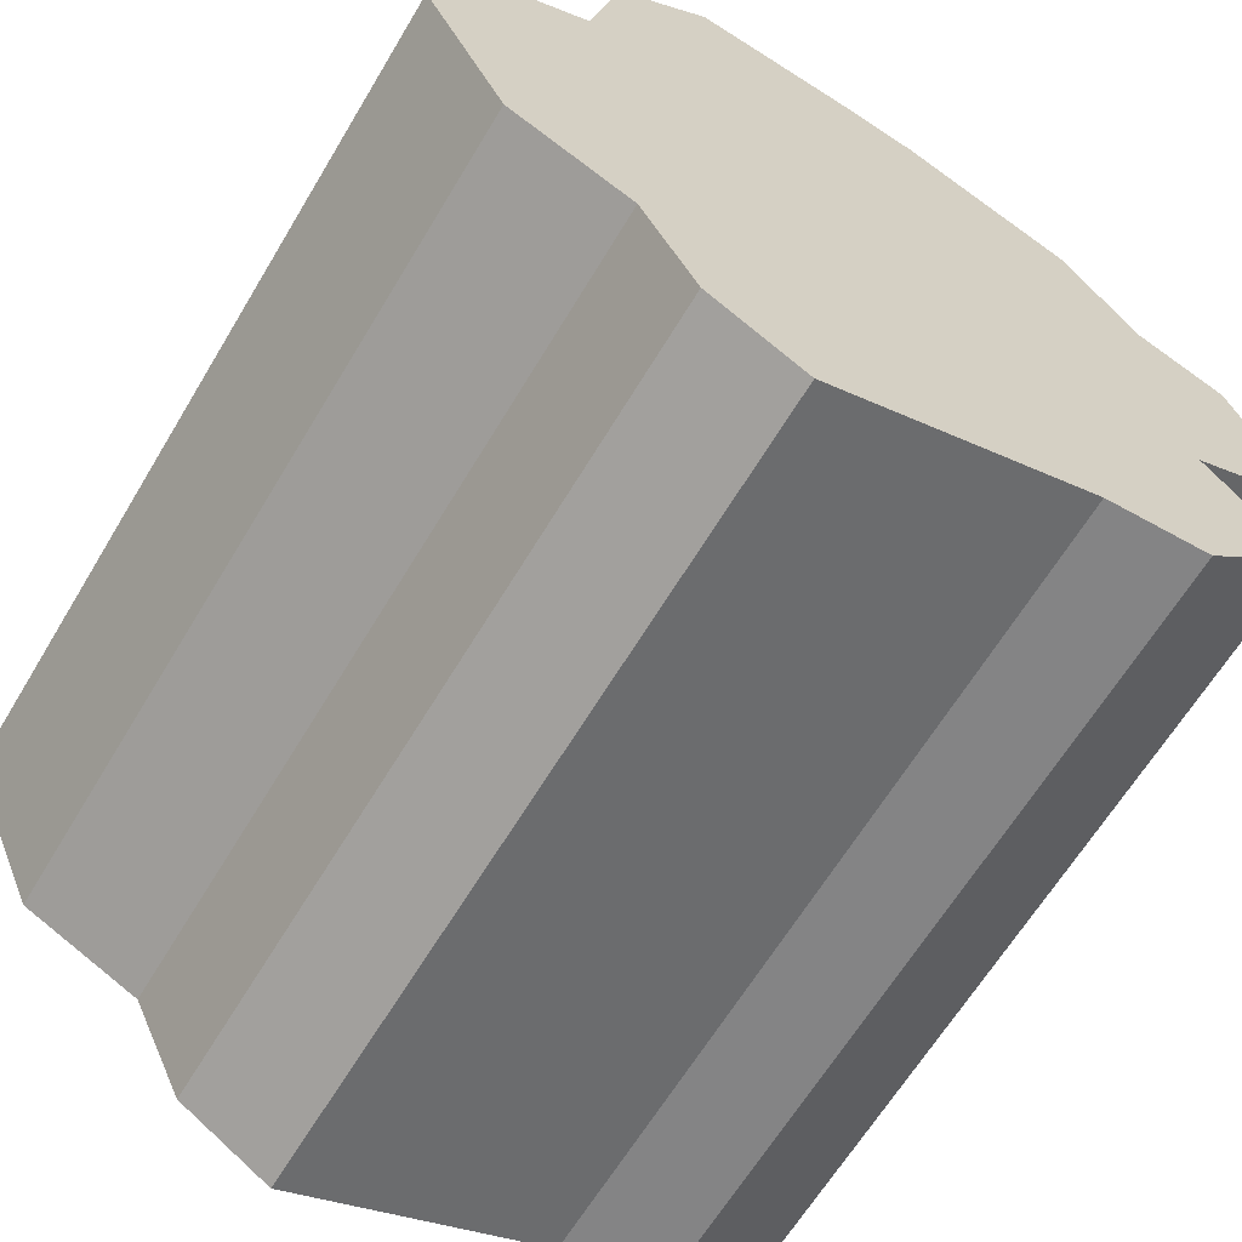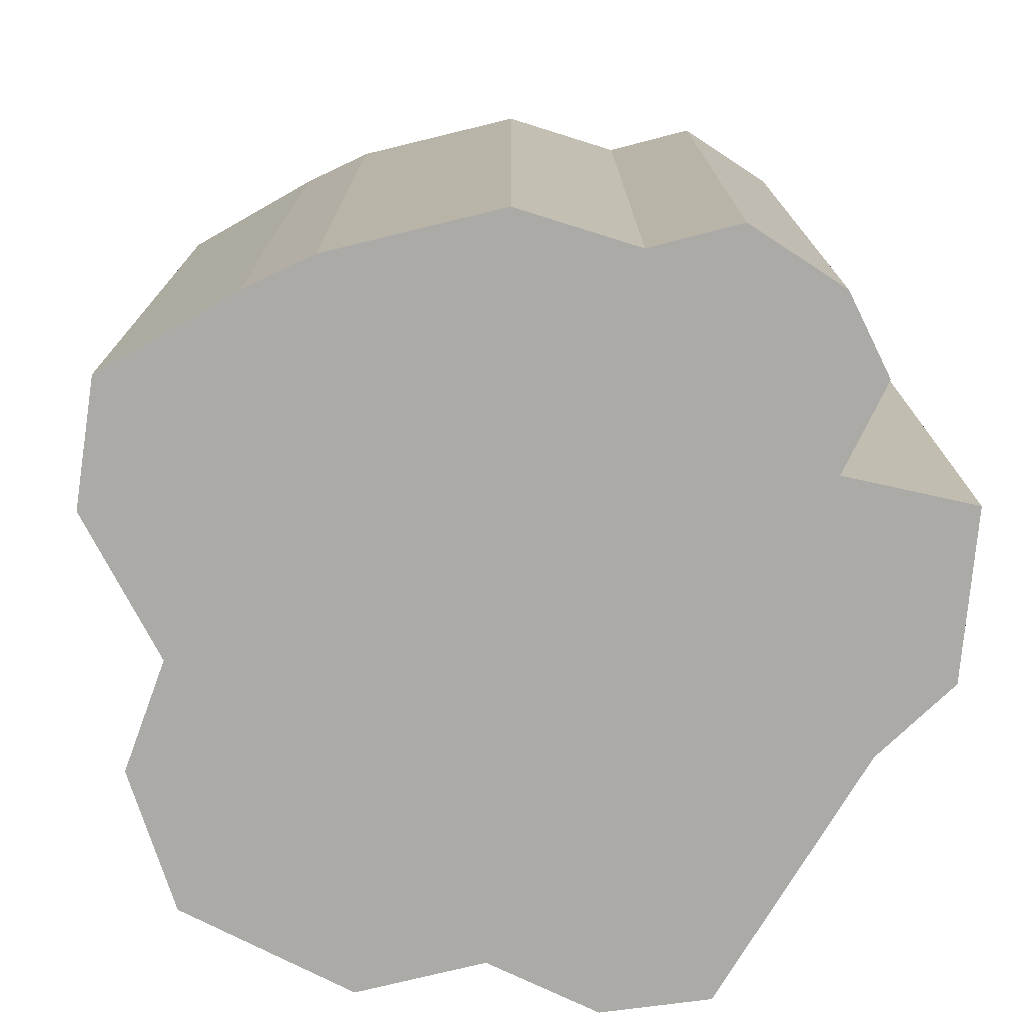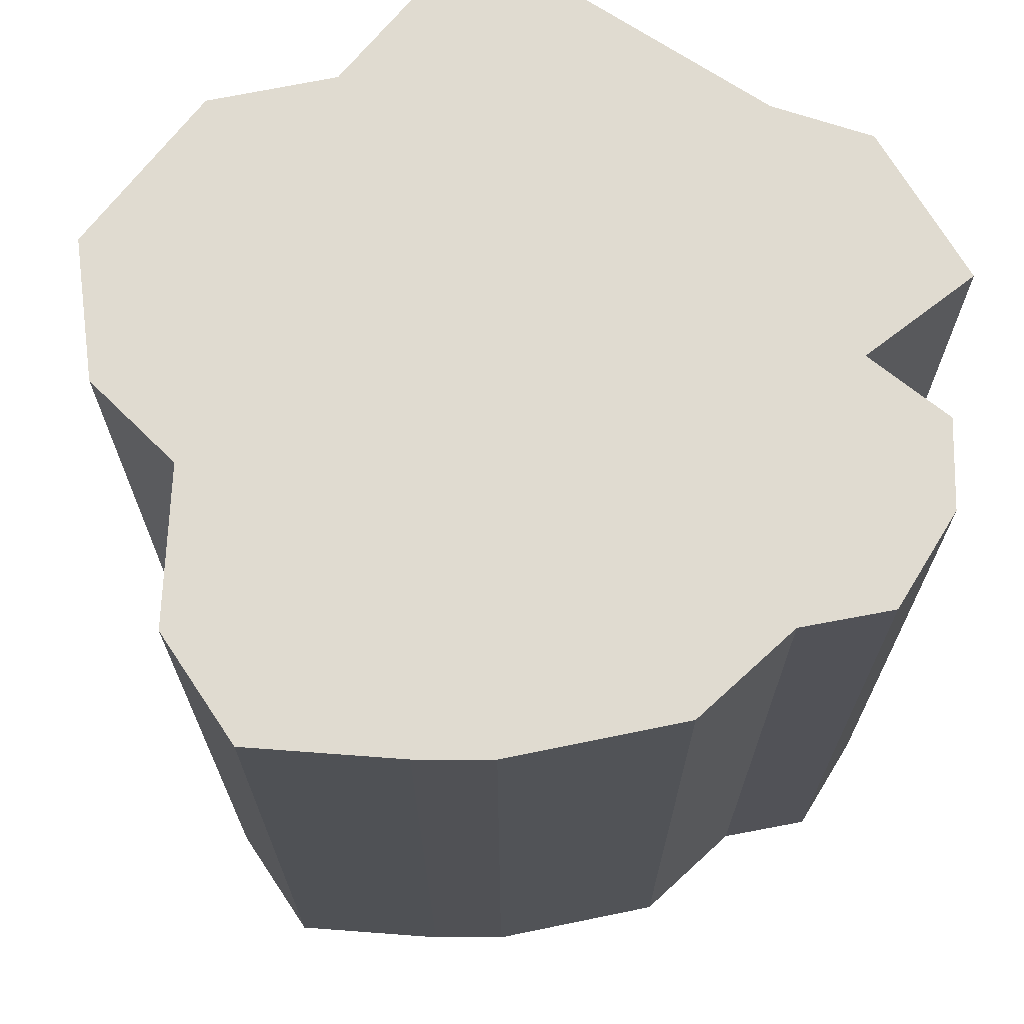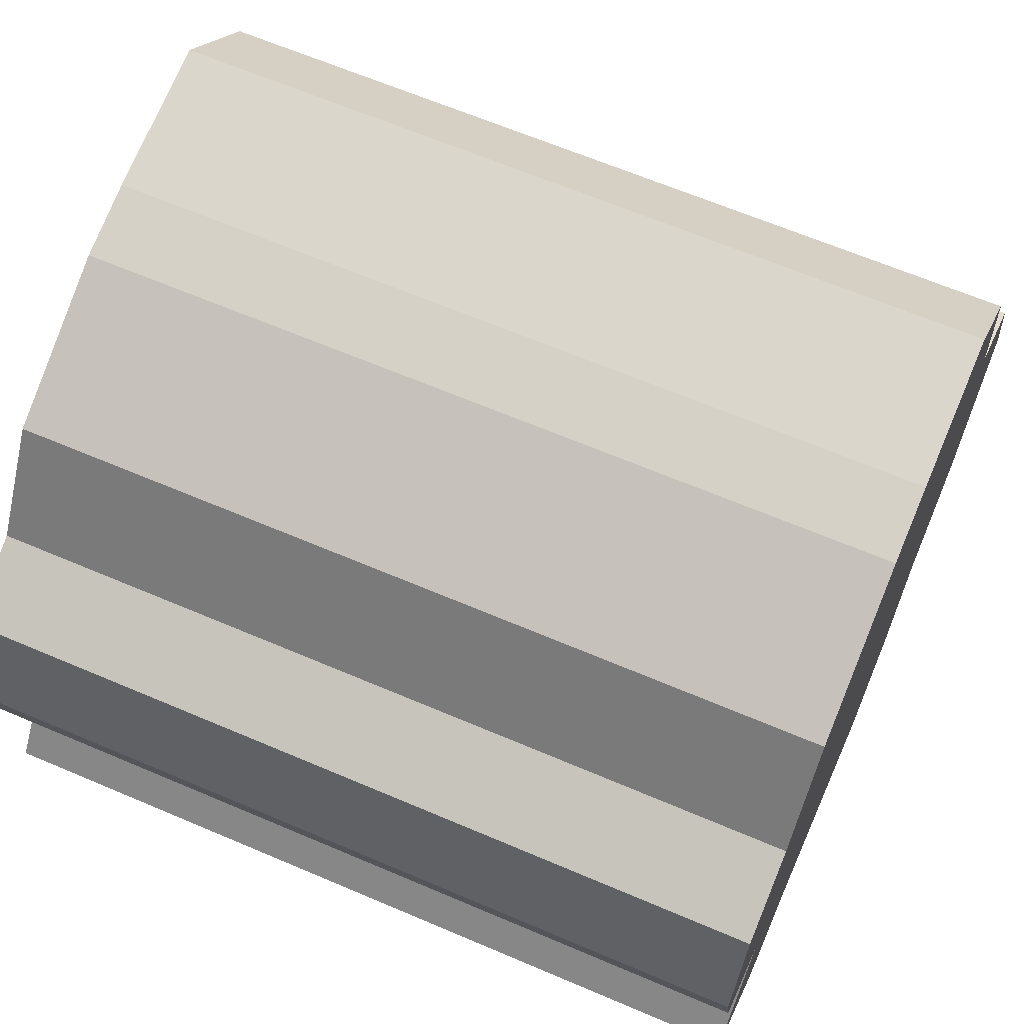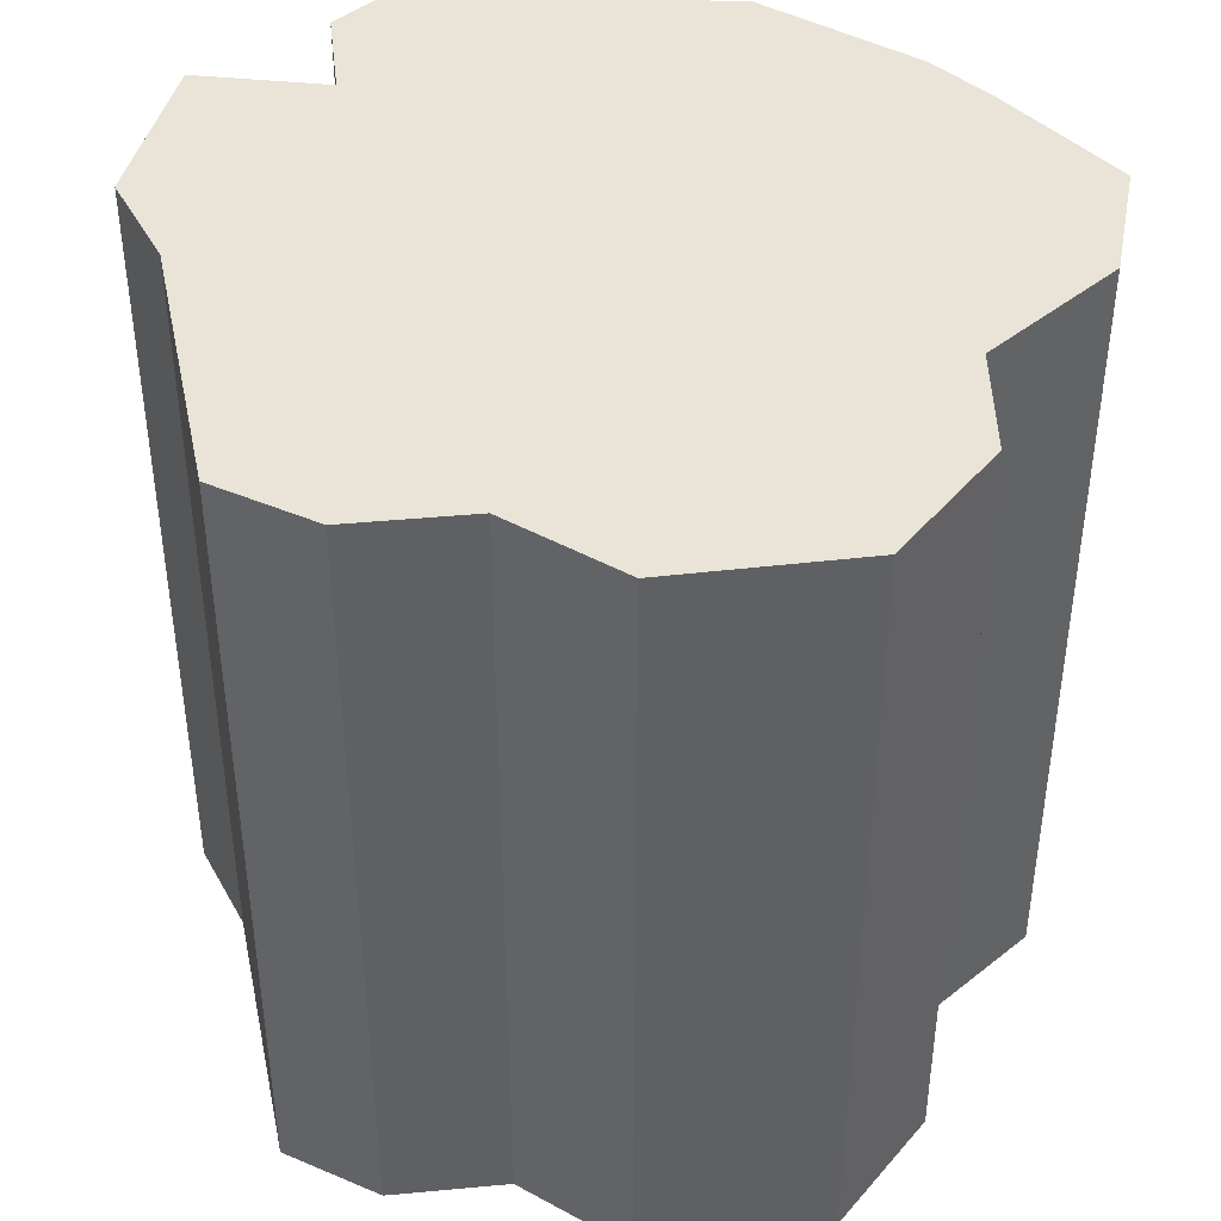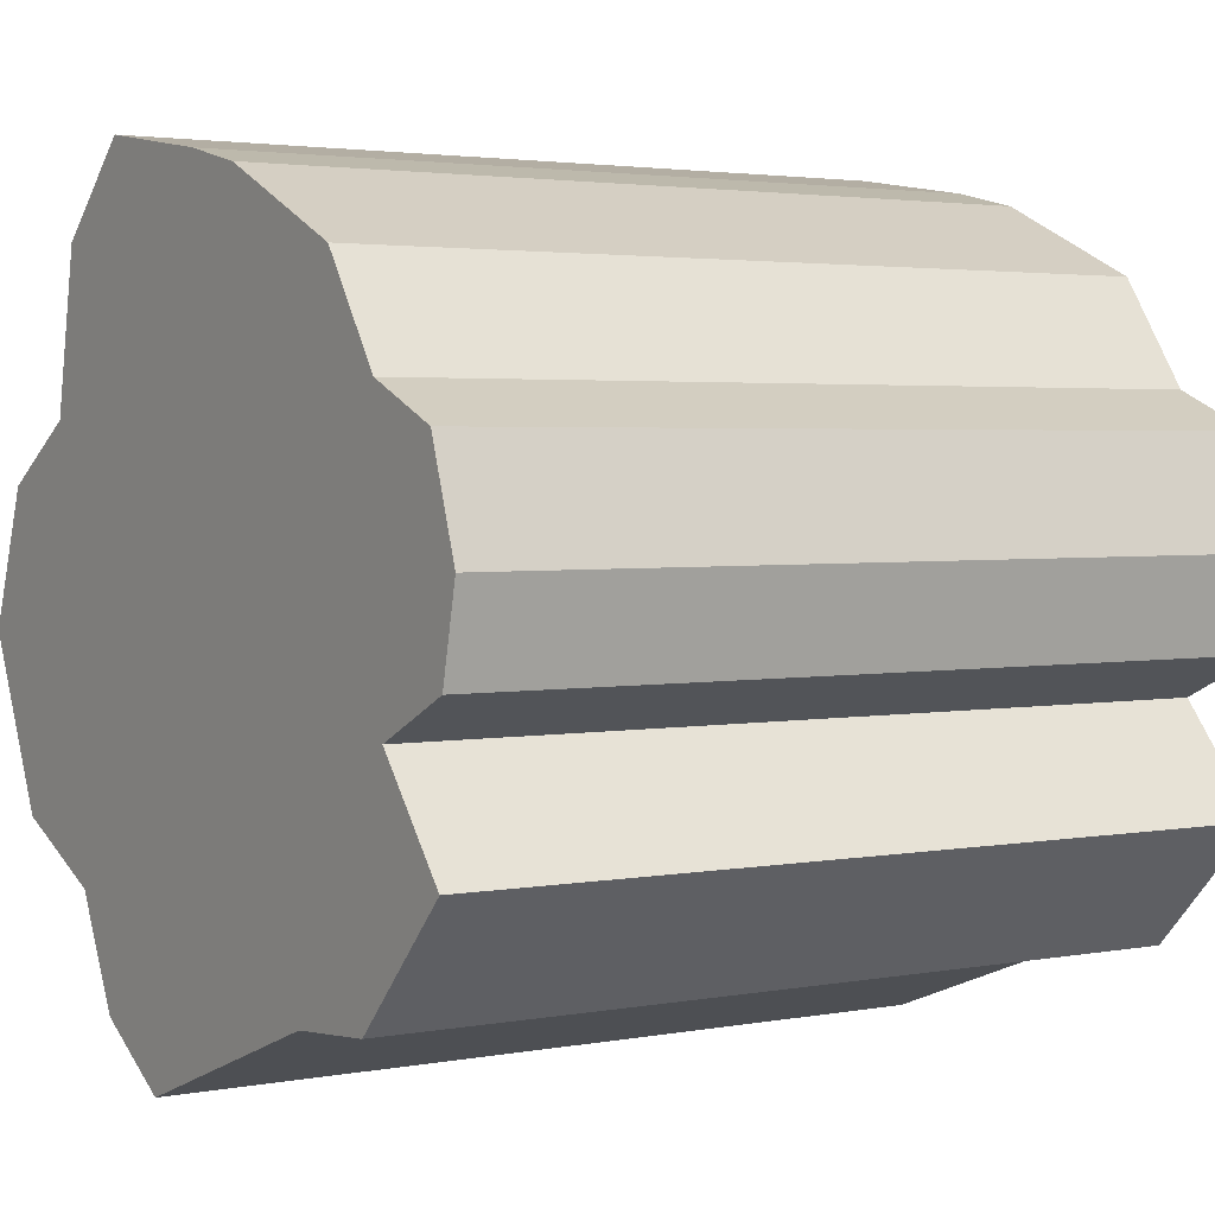
<metadata>
{"format":"obj","ext":"obj","renderer":"f3d","projection":"perspective","resolution":1024,"background":"white","views":[{"elev":-63.9,"azim":-30.9,"up":"+Z"},{"elev":-76.0,"azim":38.4,"up":"+Y"},{"elev":69.9,"azim":13.1,"up":"+Y"},{"elev":64.5,"azim":113.3,"up":"+Z"},{"elev":43.4,"azim":-122.4,"up":"+Y"},{"elev":2.8,"azim":56.7,"up":"+Z"}]}
</metadata>
<code>
o bigRock_04_Col
g PolyShape
v 3.277 9.279 16.8
v 2.134 9.279 15.73
v 1.771 9.279 13.8
v 0.571 9.279 13.07
v -0.04849 9.279 11.4
v 0.9001 9.279 9.333
v 2.333 9.279 8.675
v 2.976 9.279 7.364
v 4.114 9.279 6.681
v 7.366 9.279 7.9
v 8.625 9.279 8.016
v 10.06 9.279 9.526
v 9.031 9.279 10.78
v 10.12 9.279 11.31
v 10.35 9.279 12.39
v 9.922 9.279 13.67
v 8.886 9.279 14.13
v 8.024 9.279 15.39
v 6.05 9.279 16.3
v 5.142 9.279 16.51
v -0.04849 -0.7213 11.4
v 1.771 -0.7213 13.8
v 0.571 -0.7213 13.07
v 0.9001 -0.7213 9.333
v 2.333 -0.7213 8.675
v 2.976 -0.7213 7.364
v 4.114 -0.7213 6.681
v 7.366 -0.7213 7.9
v 6.05 -0.7213 16.3
v 8.886 -0.7213 14.13
v 8.024 -0.7213 15.39
v 2.134 -0.7213 15.73
v 5.142 -0.7213 16.51
v 3.277 -0.7213 16.8
v 8.625 -0.7213 8.016
v 10.06 -0.7213 9.526
v 9.031 -0.7213 10.78
v 10.12 -0.7213 11.31
v 10.35 -0.7213 12.39
v 9.922 -0.7213 13.67
f 4 3 5
f 5 3 6
f 3 7 6
f 7 9 8
f 7 10 9
f 7 3 10
f 18 17 19
f 1 20 2
f 2 20 3
f 3 20 19
f 17 3 19
f 10 3 17
f 13 12 11
f 11 10 13
f 10 17 13
f 13 15 14
f 17 15 13
f 17 16 15
f 39 40 30
f 37 39 30
f 38 39 37
f 37 30 28
f 37 28 35
f 35 36 37
f 30 22 28
f 29 22 30
f 29 33 22
f 22 33 32
f 32 33 34
f 29 30 31
f 28 22 25
f 27 28 25
f 26 27 25
f 24 25 22
f 24 22 21
f 21 22 23
f 4 23 22
f 22 3 4
f 5 21 23
f 23 4 5
f 6 24 21
f 21 5 6
f 7 25 24
f 24 6 7
f 9 27 26
f 26 8 9
f 8 26 25
f 25 7 8
f 10 28 27
f 27 9 10
f 18 31 30
f 30 17 18
f 19 29 31
f 31 18 19
f 1 34 33
f 33 20 1
f 2 32 34
f 34 1 2
f 3 22 32
f 32 2 3
f 20 33 29
f 29 19 20
f 12 36 35
f 35 11 12
f 13 37 36
f 36 12 13
f 11 35 28
f 28 10 11
f 15 39 38
f 38 14 15
f 14 38 37
f 37 13 14
f 16 40 39
f 39 15 16
f 17 30 40
f 40 16 17

</code>
